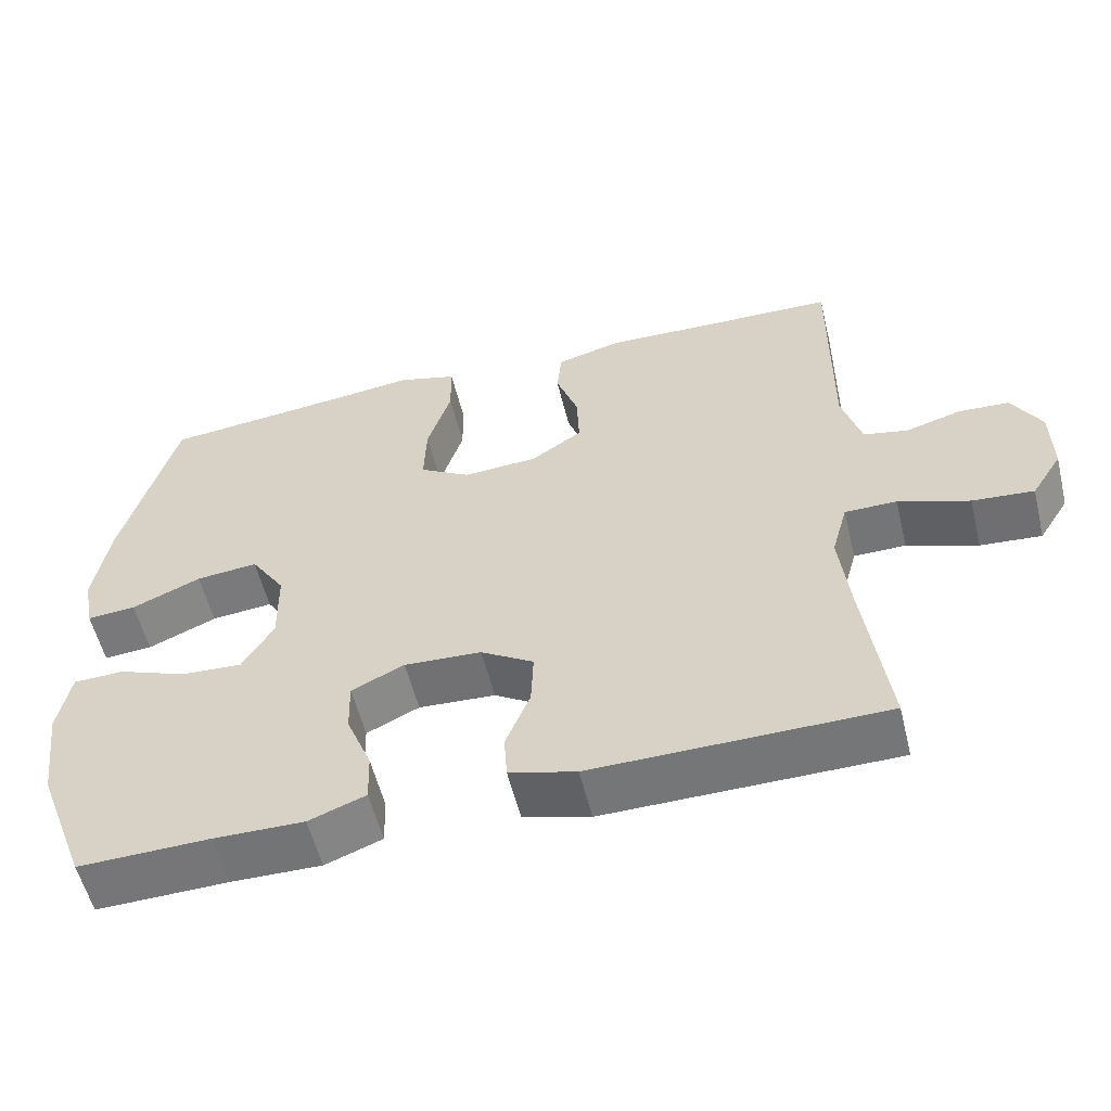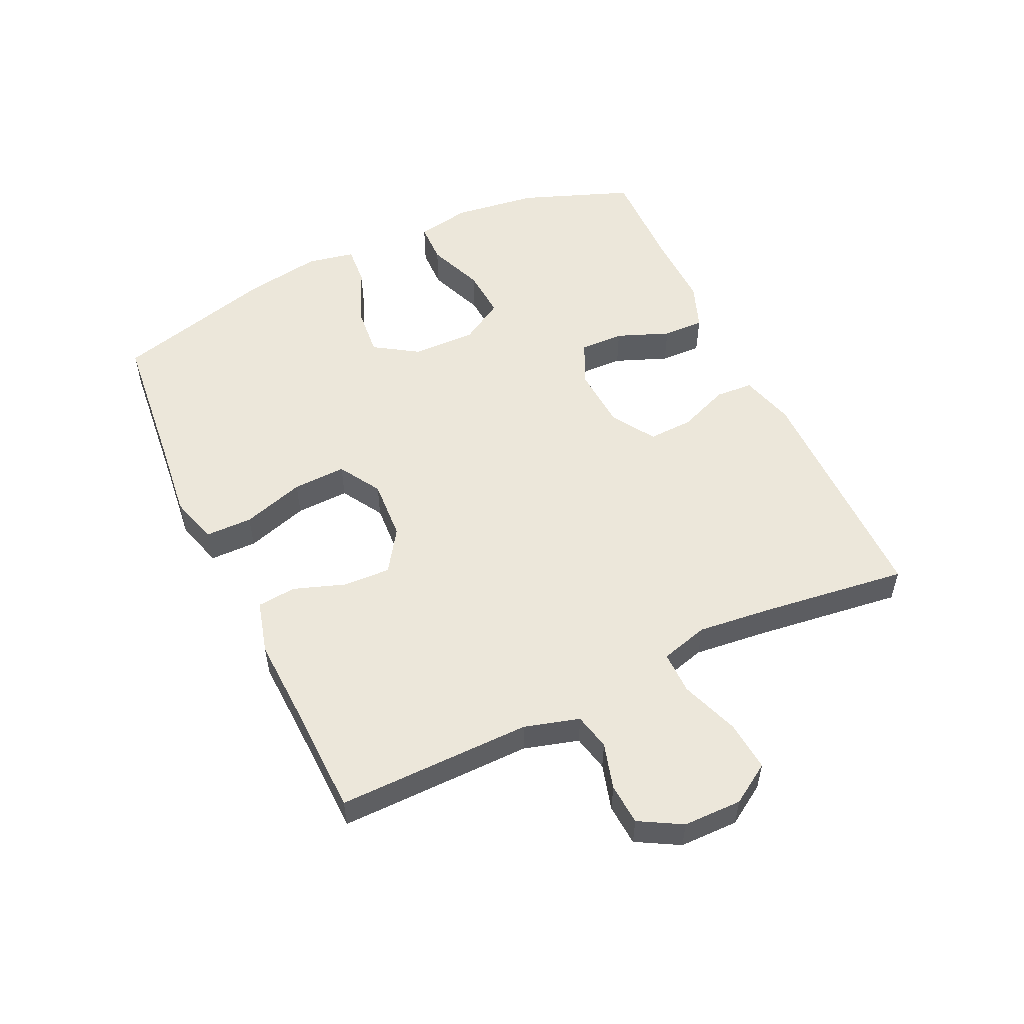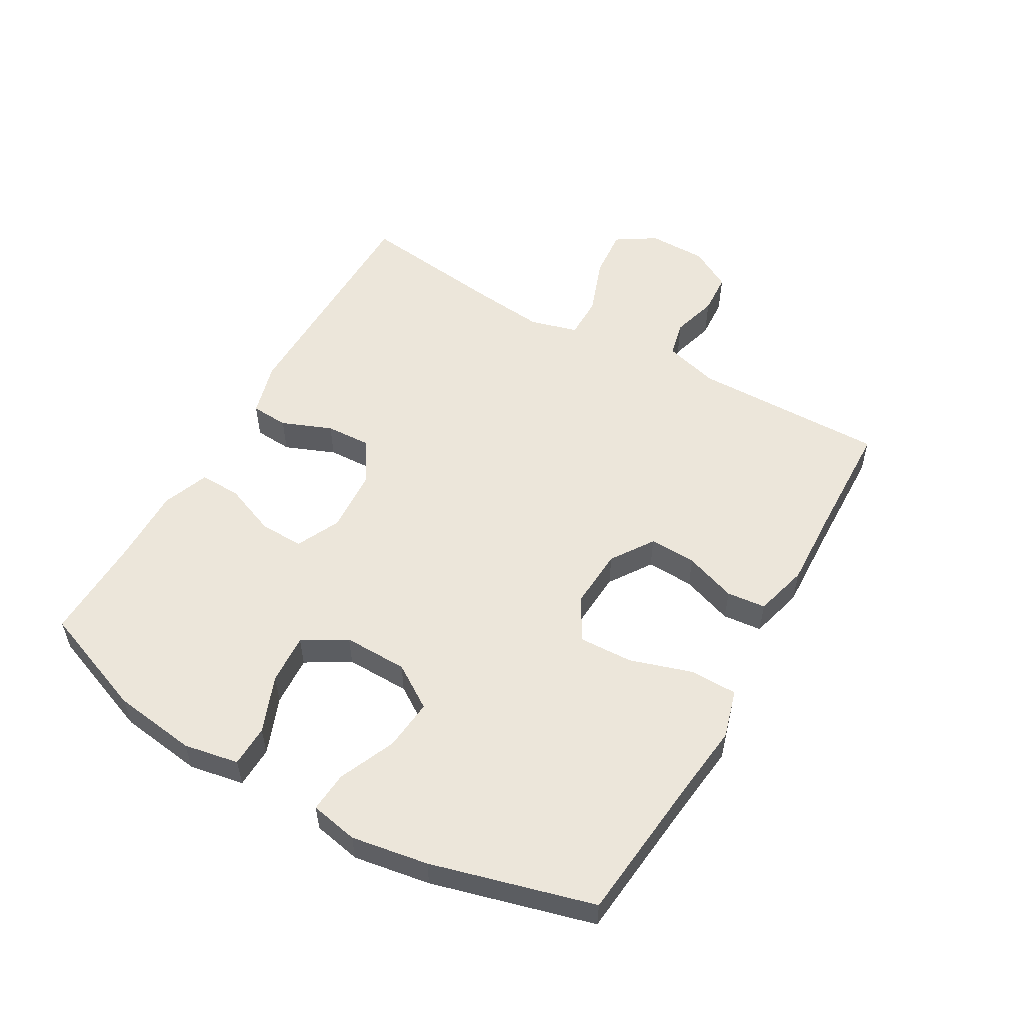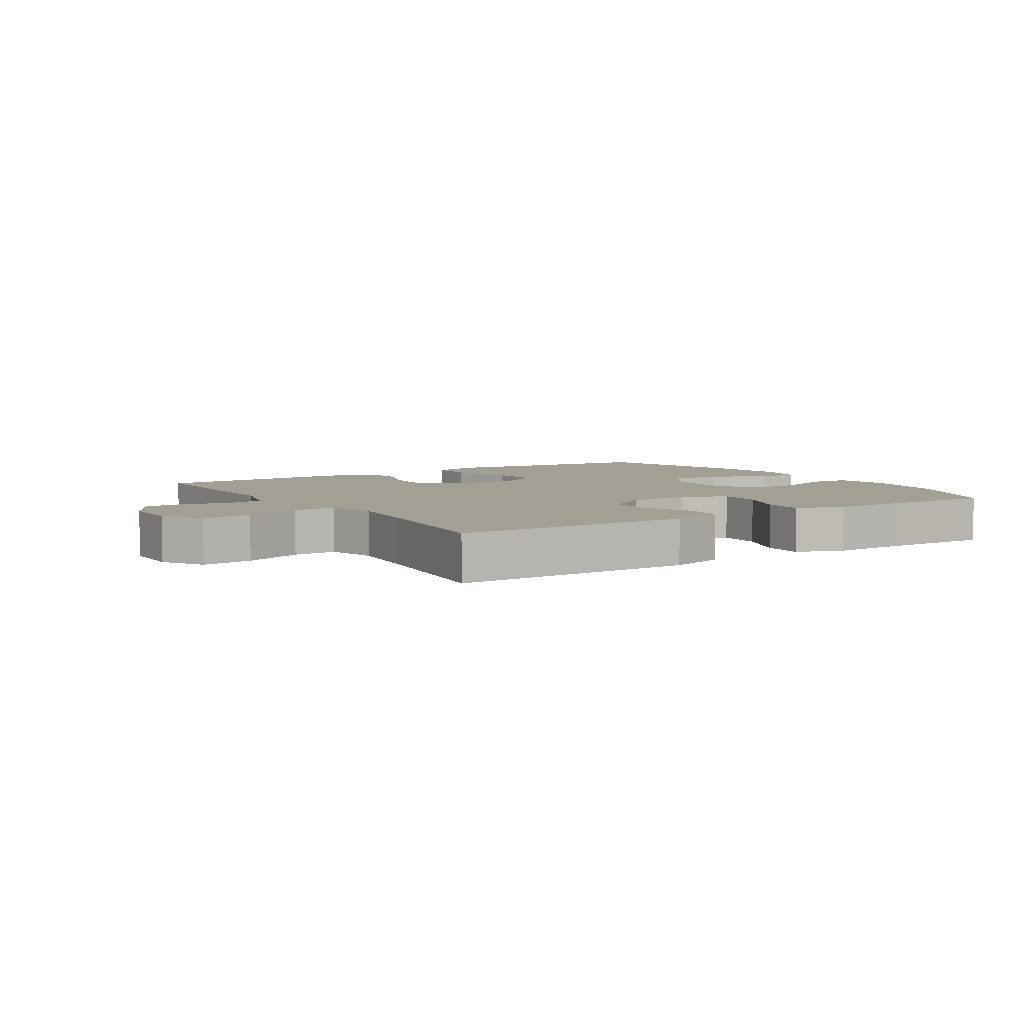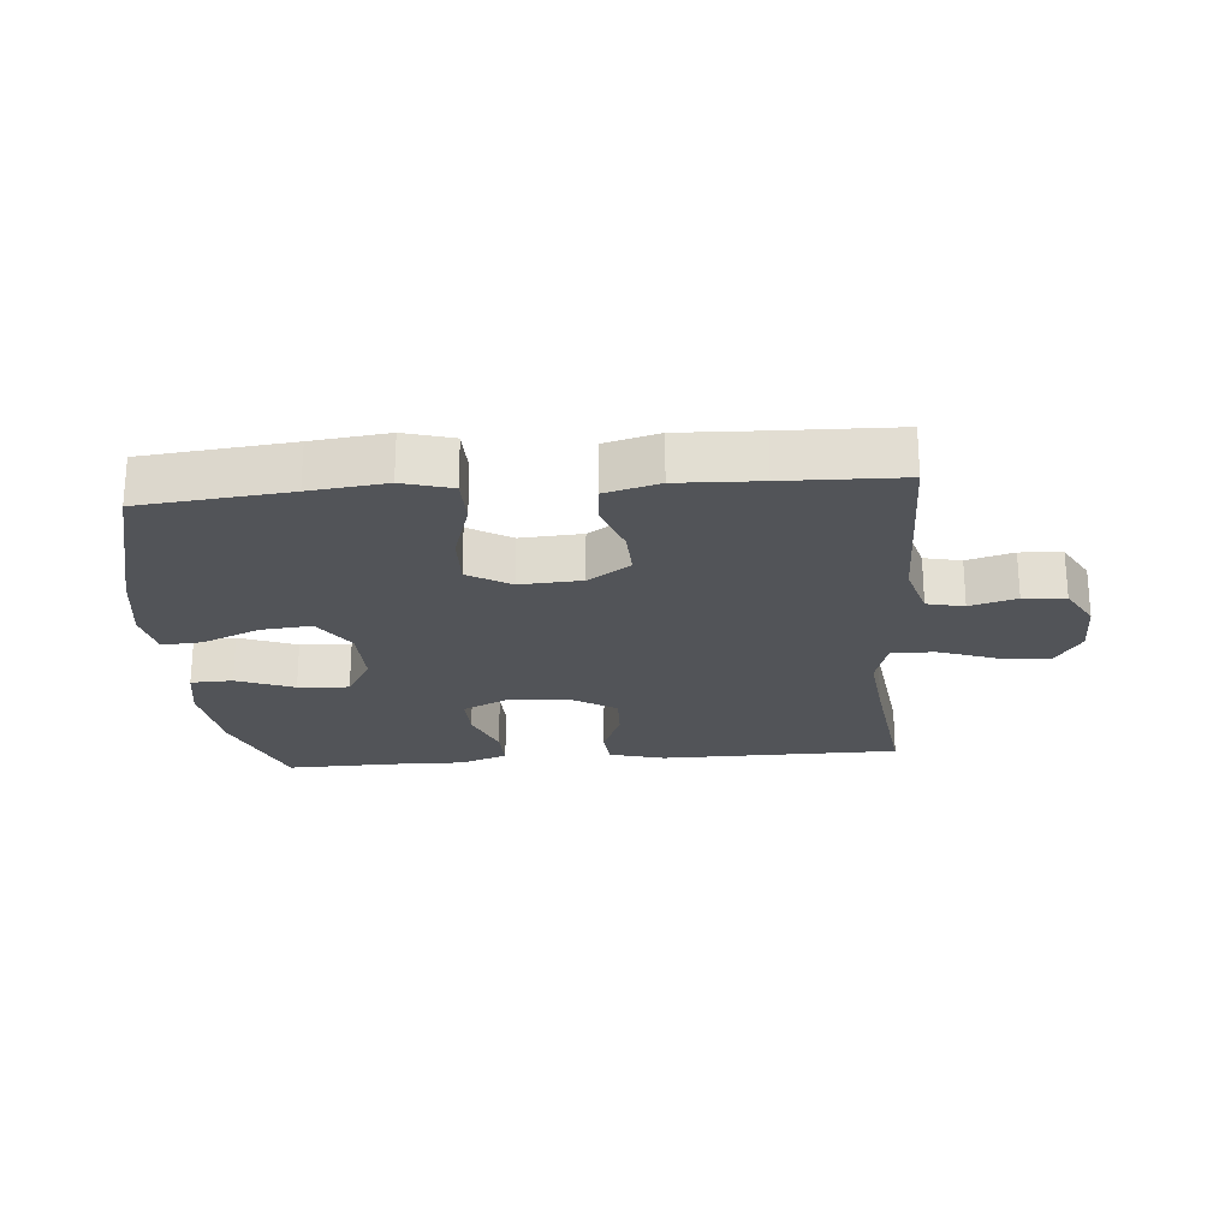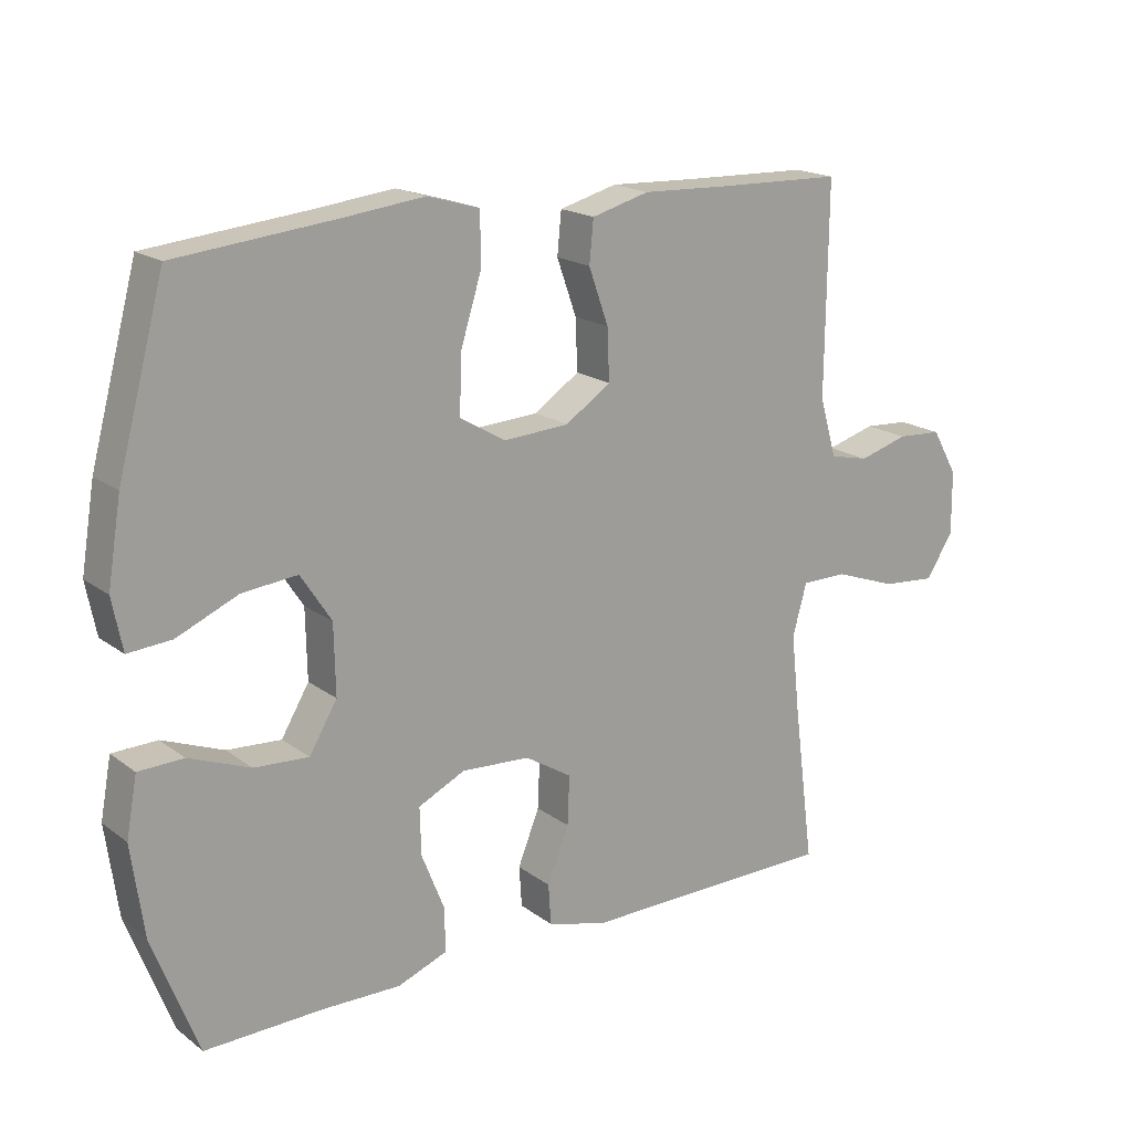
<metadata>
{"format":"obj","ext":"obj","renderer":"f3d","projection":"perspective","resolution":1024,"background":"white","views":[{"elev":-56.5,"azim":13.8,"up":"+Z"},{"elev":53.6,"azim":64.7,"up":"+Y"},{"elev":54.3,"azim":-60.3,"up":"+Y"},{"elev":5.6,"azim":147.3,"up":"+Y"},{"elev":-23.1,"azim":4.7,"up":"+Y"},{"elev":18.2,"azim":-35.7,"up":"+Z"}]}
</metadata>
<code>
v -0.5 0.07 -0.5
v -0.567 0.07 -0.325
v -0.585 0.07 -0.192
v -0.569 0.07 -0.105
v -0.503 0.07 -0.103
v -0.413 0.07 -0.138
v -0.333 0.07 -0.143
v -0.292 0.07 -0.074
v -0.294 0.07 0.028
v -0.339 0.07 0.097
v -0.42 0.07 0.089
v -0.51 0.07 0.05
v -0.574 0.07 0.045
v -0.589 0.07 0.121
v -0.569 0.07 0.243
v -0.5 0.07 0.5
v -0.267 0.07 0.524
v -0.147 0.07 0.538
v -0.07 0.07 0.516
v -0.069 0.07 0.441
v -0.1 0.07 0.342
v -0.103 0.07 0.257
v -0.036 0.07 0.217
v 0.061 0.07 0.223
v 0.128 0.07 0.268
v 0.125 0.07 0.343
v 0.096 0.07 0.425
v 0.102 0.07 0.487
v 0.187 0.07 0.51
v 0.316 0.07 0.505
v 0.5 0.07 0.5
v 0.497 0.07 0.192
v 0.522 0.07 0.105
v 0.58 0.07 0.092
v 0.653 0.07 0.113
v 0.719 0.07 0.109
v 0.757 0.07 0.042
v 0.758 0.07 -0.051
v 0.718 0.07 -0.114
v 0.638 0.07 -0.107
v 0.546 0.07 -0.074
v 0.478 0.07 -0.074
v 0.457 0.07 -0.15
v 0.47 0.07 -0.269
v 0.5 0.07 -0.5
v 0.121 0.07 -0.503
v 0.034 0.07 -0.479
v 0.03 0.07 -0.419
v 0.062 0.07 -0.339
v 0.065 0.07 -0.267
v -0.004 0.07 -0.224
v -0.105 0.07 -0.218
v -0.174 0.07 -0.251
v -0.172 0.07 -0.321
v -0.139 0.07 -0.404
v -0.137 0.07 -0.47
v -0.211 0.07 -0.498
v -0.328 0.07 -0.496
v -0.5 0 -0.5
v -0.567 0 -0.325
v -0.585 0 -0.192
v -0.569 0 -0.105
v -0.503 0 -0.103
v -0.413 0 -0.138
v -0.333 0 -0.143
v -0.292 0 -0.074
v -0.294 0 0.028
v -0.339 0 0.097
v -0.42 0 0.089
v -0.51 0 0.05
v -0.574 0 0.045
v -0.589 0 0.121
v -0.569 0 0.243
v -0.5 0 0.5
v -0.267 0 0.524
v -0.147 0 0.538
v -0.07 0 0.516
v -0.069 0 0.441
v -0.1 0 0.342
v -0.103 0 0.257
v -0.036 0 0.217
v 0.061 0 0.223
v 0.128 0 0.268
v 0.125 0 0.343
v 0.096 0 0.425
v 0.102 0 0.487
v 0.187 0 0.51
v 0.316 0 0.505
v 0.5 0 0.5
v 0.497 0 0.192
v 0.522 0 0.105
v 0.58 0 0.092
v 0.653 0 0.113
v 0.719 0 0.109
v 0.757 0 0.042
v 0.758 0 -0.051
v 0.718 0 -0.114
v 0.638 0 -0.107
v 0.546 0 -0.074
v 0.478 0 -0.074
v 0.457 0 -0.15
v 0.47 0 -0.269
v 0.5 0 -0.5
v 0.121 0 -0.503
v 0.034 0 -0.479
v 0.03 0 -0.419
v 0.062 0 -0.339
v 0.065 0 -0.267
v -0.004 0 -0.224
v -0.105 0 -0.218
v -0.174 0 -0.251
v -0.172 0 -0.321
v -0.139 0 -0.404
v -0.137 0 -0.47
v -0.211 0 -0.498
v -0.328 0 -0.496
f 56 57 58
f 55 56 58
f 54 55 58
f 4 5 6
f 3 4 6
f 2 3 6
f 1 2 6
f 58 1 6
f 54 58 6
f 53 54 6
f 52 53 6 7
f 51 52 7 8
f 47 48 49
f 46 47 49
f 45 46 49
f 44 45 49
f 43 44 49 50
f 42 43 50 51
f 39 40 41
f 38 39 41
f 37 38 41
f 36 37 41
f 35 36 41
f 34 35 41
f 33 34 41 42
f 51 8 9
f 42 51 9
f 33 42 9
f 32 33 9
f 28 29 30
f 27 28 30
f 26 27 30
f 30 31 32
f 26 30 32
f 25 26 32
f 19 20 21
f 18 19 21
f 17 18 21
f 17 21 22
f 16 17 22
f 15 16 22
f 14 15 22
f 13 14 22
f 12 13 22
f 11 12 22
f 10 11 22 23
f 10 23 24
f 9 10 24
f 32 9 24
f 24 25 32
f 116 115 114
f 116 114 113
f 116 113 112
f 64 63 62
f 64 62 61
f 64 61 60
f 64 60 59
f 64 59 116
f 64 116 112
f 64 112 111
f 65 64 111 110
f 66 65 110 109
f 107 106 105
f 107 105 104
f 107 104 103
f 107 103 102
f 108 107 102 101
f 109 108 101 100
f 99 98 97
f 99 97 96
f 99 96 95
f 99 95 94
f 99 94 93
f 99 93 92
f 100 99 92 91
f 67 66 109
f 67 109 100
f 67 100 91
f 67 91 90
f 88 87 86
f 88 86 85
f 88 85 84
f 90 89 88
f 90 88 84
f 90 84 83
f 79 78 77
f 79 77 76
f 79 76 75
f 80 79 75
f 80 75 74
f 80 74 73
f 80 73 72
f 80 72 71
f 80 71 70
f 80 70 69
f 81 80 69 68
f 82 81 68
f 82 68 67
f 82 67 90
f 90 83 82
f 1 59 60 2
f 2 60 61 3
f 3 61 62 4
f 4 62 63 5
f 5 63 64 6
f 6 64 65 7
f 7 65 66 8
f 8 66 67 9
f 9 67 68 10
f 10 68 69 11
f 11 69 70 12
f 12 70 71 13
f 13 71 72 14
f 14 72 73 15
f 15 73 74 16
f 16 74 75 17
f 17 75 76 18
f 18 76 77 19
f 19 77 78 20
f 20 78 79 21
f 21 79 80 22
f 22 80 81 23
f 23 81 82 24
f 24 82 83 25
f 25 83 84 26
f 26 84 85 27
f 27 85 86 28
f 28 86 87 29
f 29 87 88 30
f 30 88 89 31
f 31 89 90 32
f 32 90 91 33
f 33 91 92 34
f 34 92 93 35
f 35 93 94 36
f 36 94 95 37
f 37 95 96 38
f 38 96 97 39
f 39 97 98 40
f 40 98 99 41
f 41 99 100 42
f 42 100 101 43
f 43 101 102 44
f 44 102 103 45
f 45 103 104 46
f 46 104 105 47
f 47 105 106 48
f 48 106 107 49
f 49 107 108 50
f 50 108 109 51
f 51 109 110 52
f 52 110 111 53
f 53 111 112 54
f 54 112 113 55
f 55 113 114 56
f 56 114 115 57
f 57 115 116 58
f 58 116 59 1

</code>
